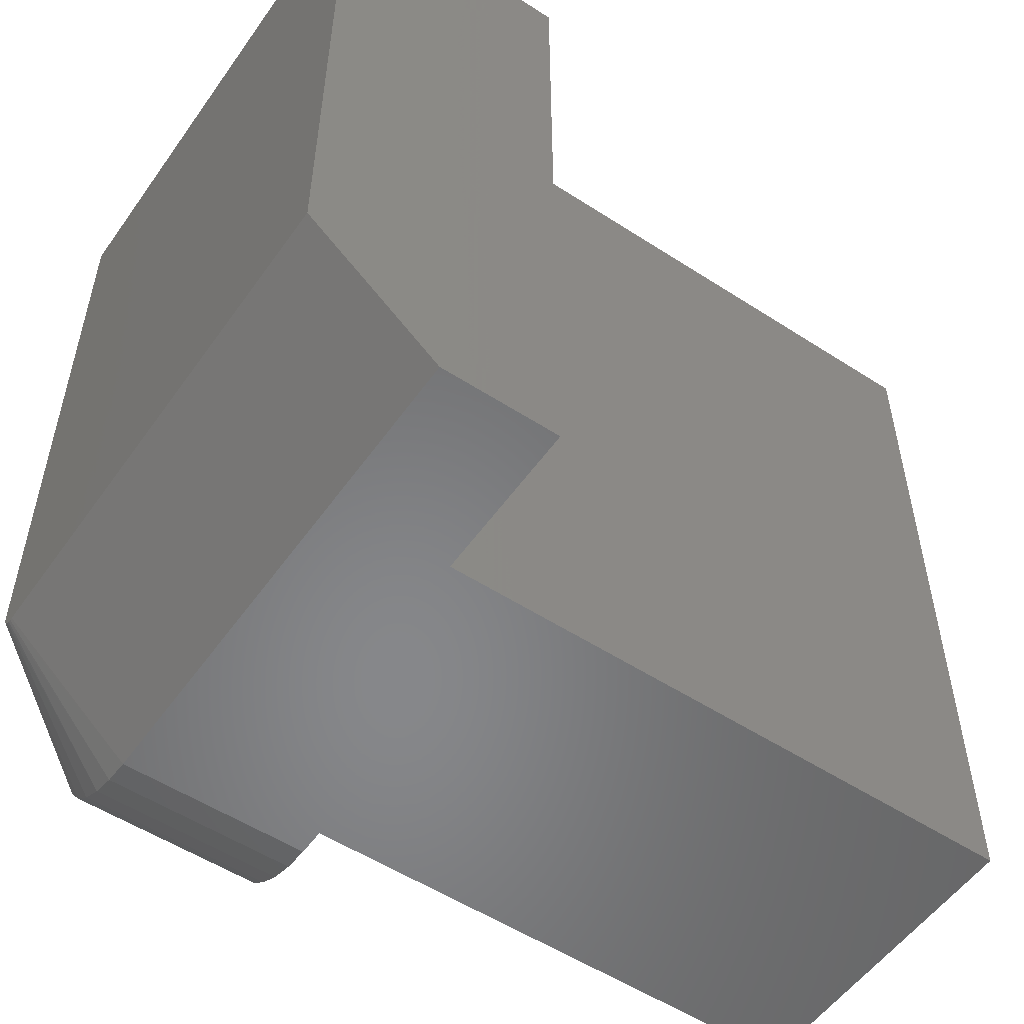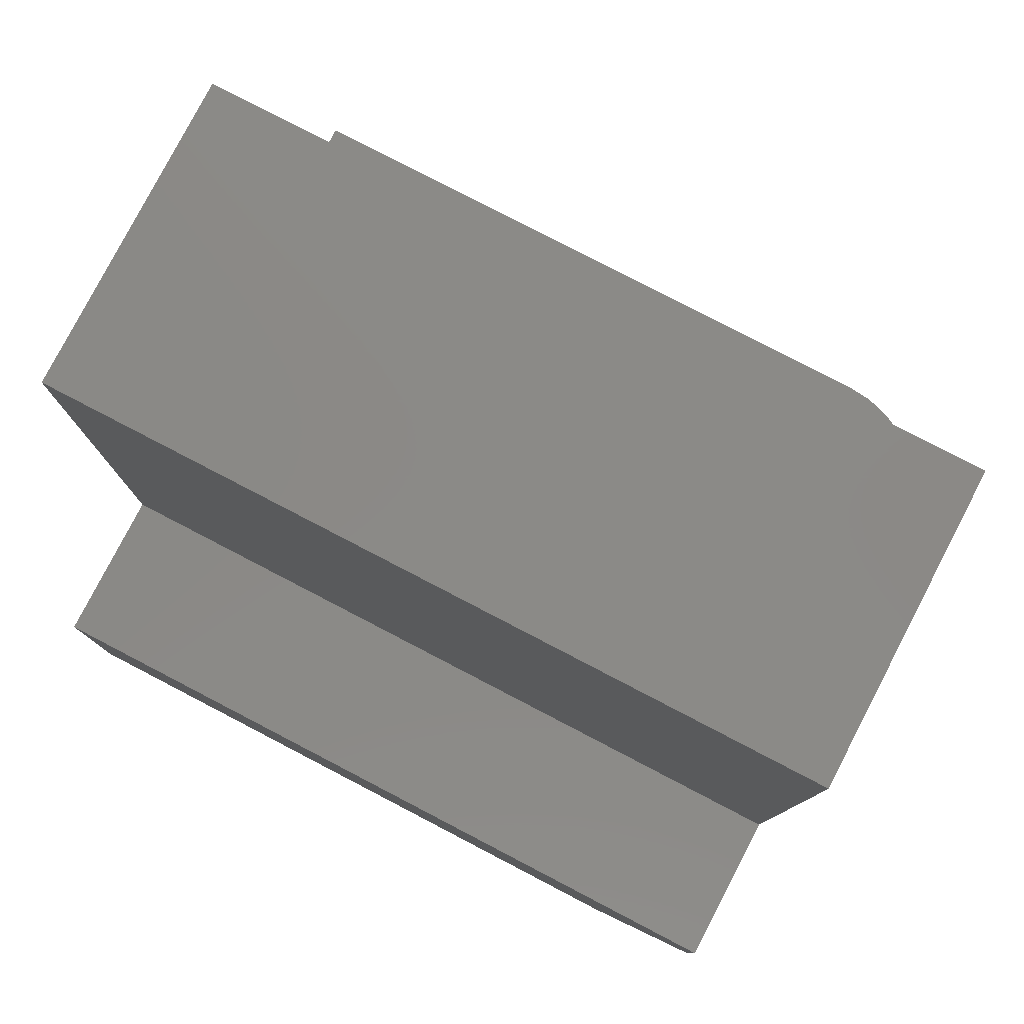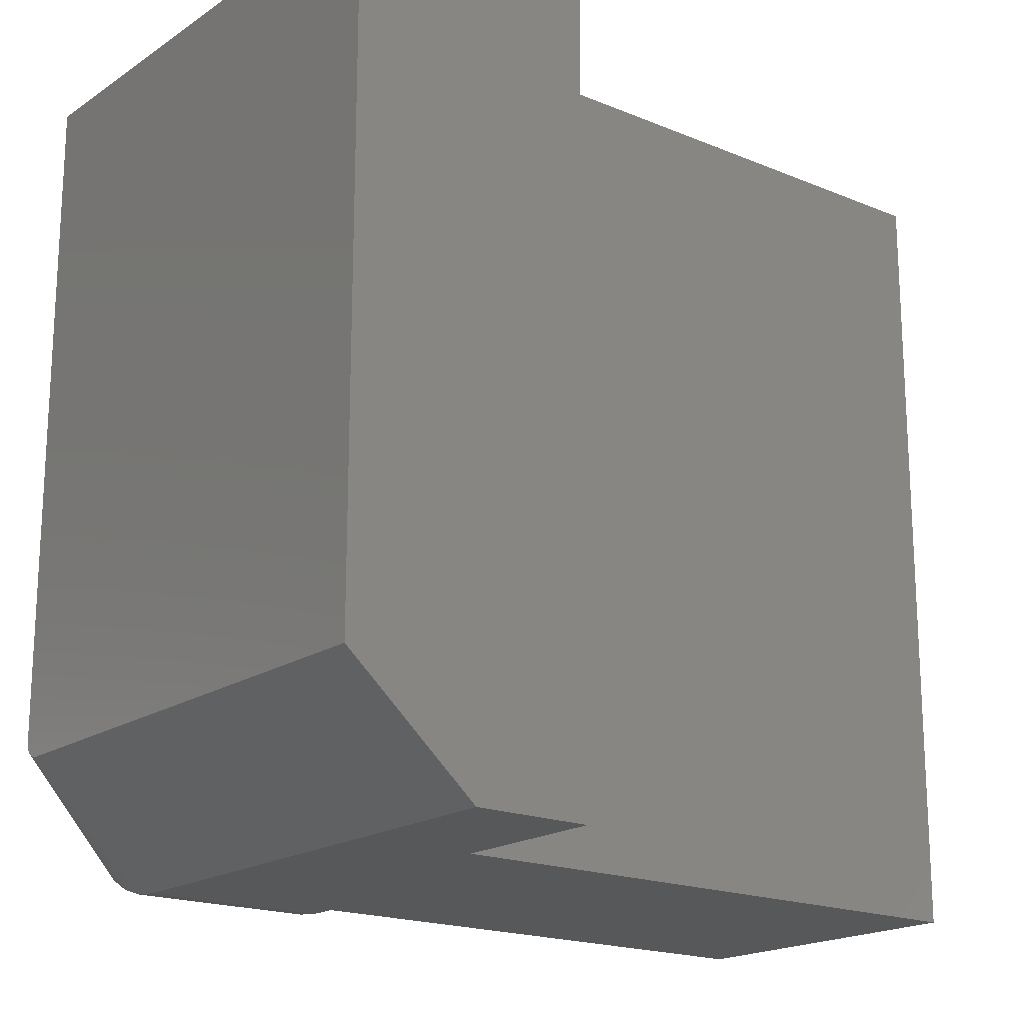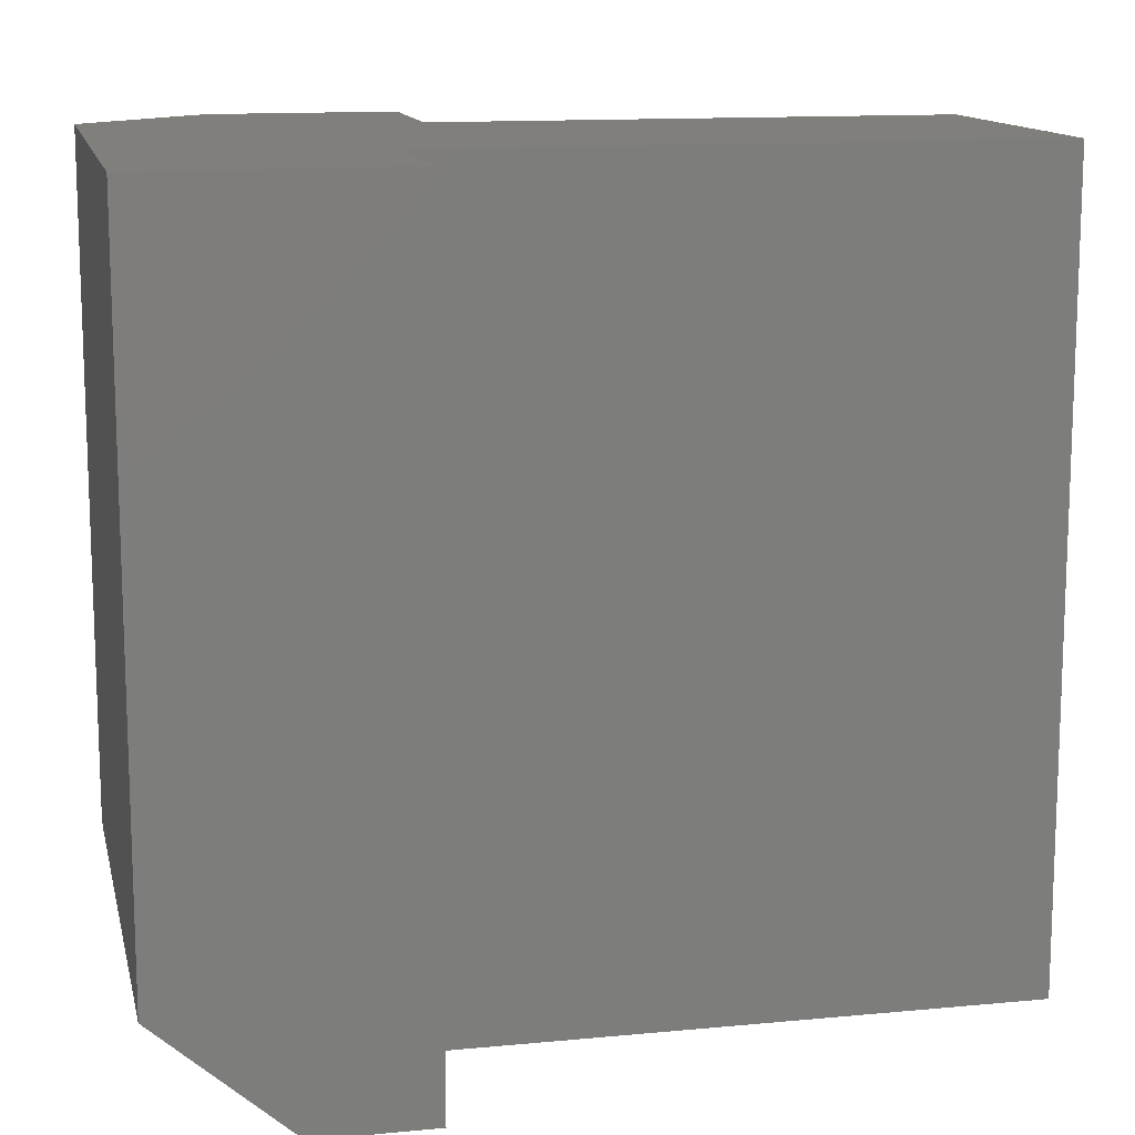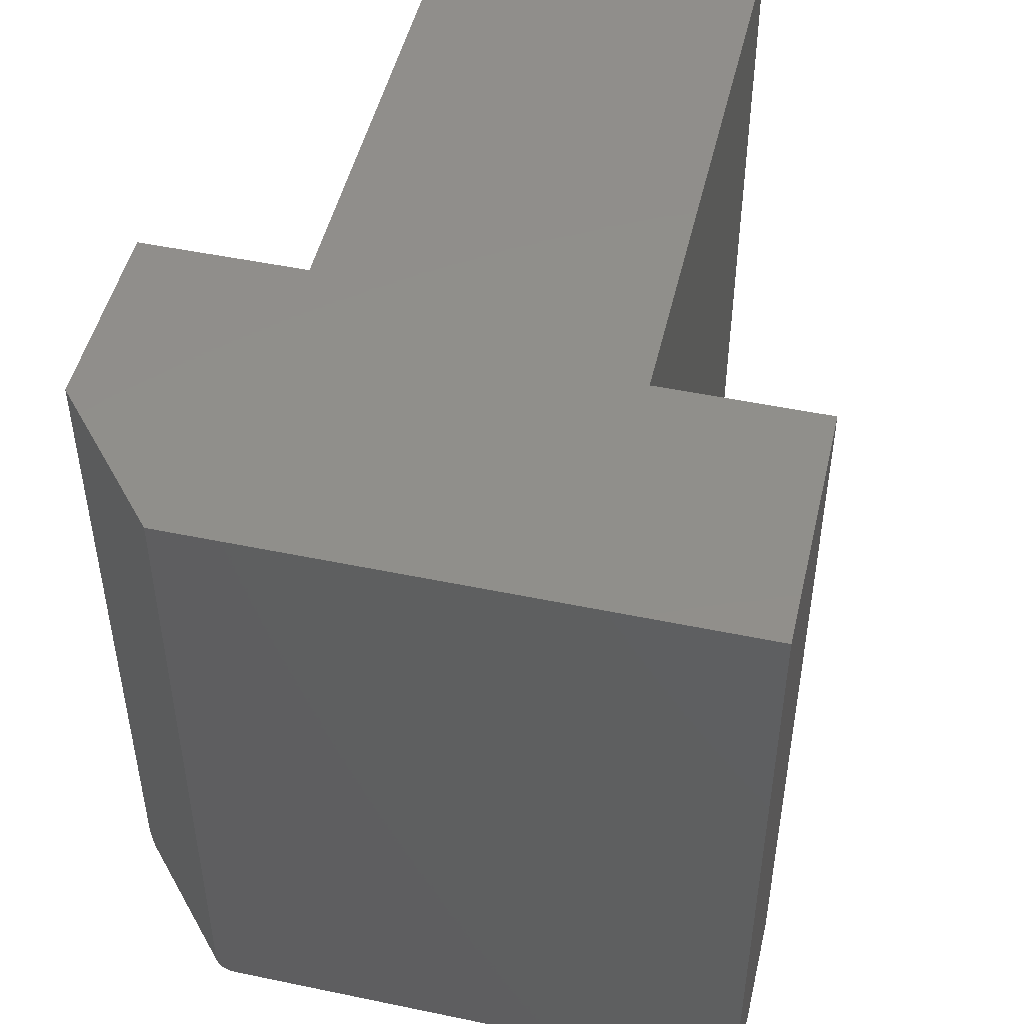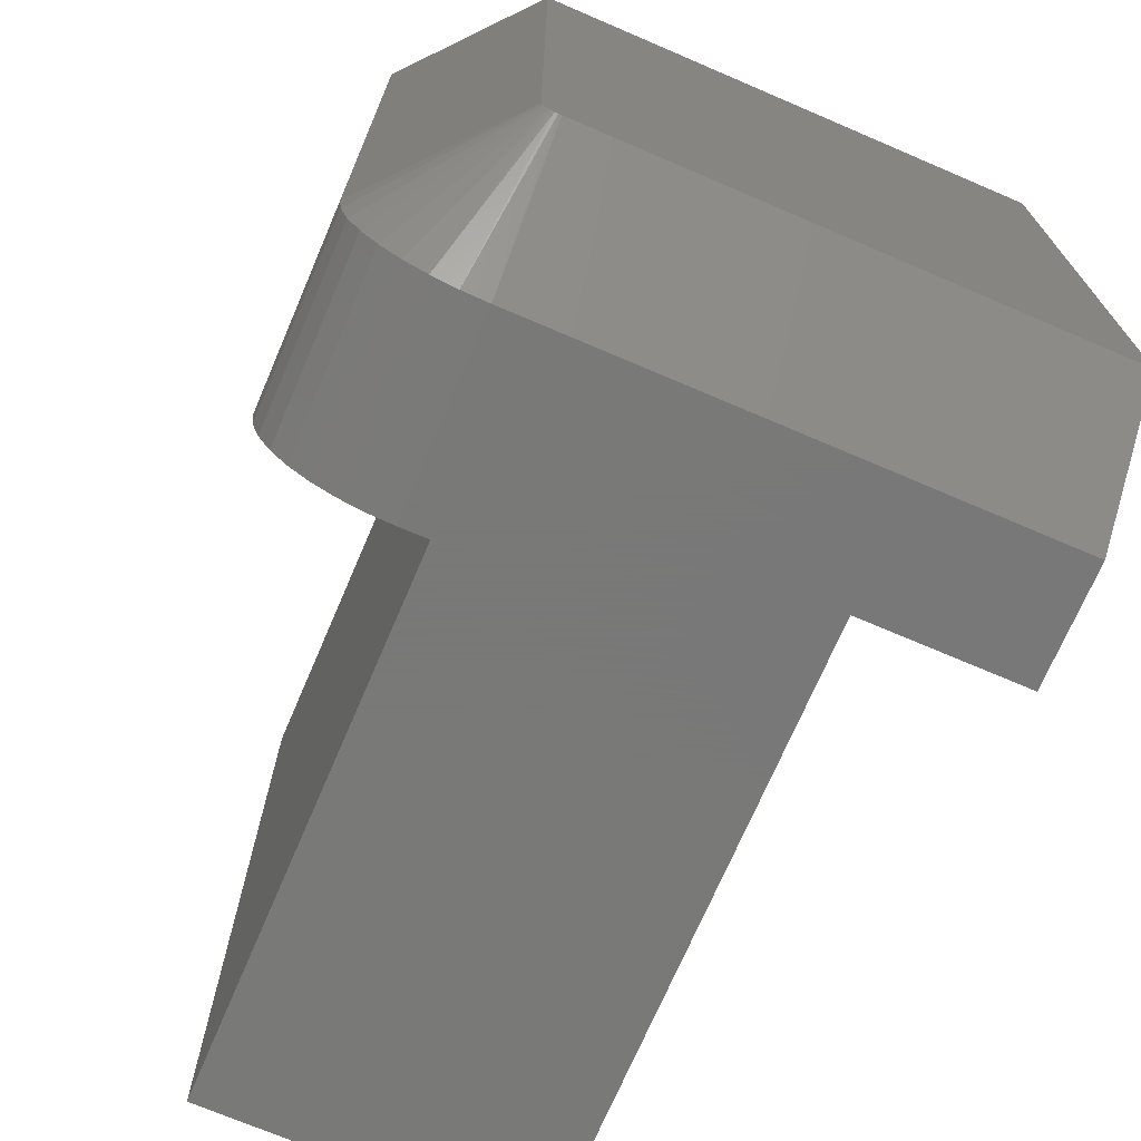
<metadata>
{"format":"stl","ext":"stl","renderer":"f3d","projection":"perspective","resolution":1024,"background":"white","views":[{"elev":-54.1,"azim":55.4,"up":"+Z"},{"elev":79.5,"azim":117.5,"up":"+Y"},{"elev":-18.6,"azim":51.6,"up":"+Z"},{"elev":13.0,"azim":77.6,"up":"+Z"},{"elev":48.7,"azim":13.1,"up":"+Z"},{"elev":-71.5,"azim":-23.2,"up":"+Z"}]}
</metadata>
<code>
# stl→obj: 44 verts, 84 faces
v -0.4453 0.2842 0
v -0.4453 0.1172 0
v -0.4682 0.2842 0.002252
v -0.4682 0.1172 0.002252
v -0.4902 0.2842 0.00892
v -0.4902 0.1172 0.00892
v -0.5104 0.2842 0.01975
v -0.5104 0.1172 0.01975
v -0.5282 0.2842 0.03432
v -0.5282 0.1172 0.03432
v -0.5428 0.2842 0.05208
v -0.5428 0.1172 0.05208
v -0.5536 0.2842 0.07234
v -0.5536 0.1172 0.07234
v -0.5602 0.2842 0.09433
v -0.5602 0.1172 0.09433
v -0.5625 0.2842 0.1172
v -0.5625 0.1172 0.1172
v -0.4204 0.2842 0
v -0.1362 0.2211 0
v 0.005921 0.2211 0
v 0.005921 0.1172 0
v -0.4204 0.75 0
v -0.1362 0.75 0
v -0.5625 0.2842 0.7031
v -0.5625 0.1172 0.7031
v -0.4453 0 0.1016
v -0.4531 0 0.1037
v -0.448 0 0.1018
v -0.4507 0 0.1025
v 0.005921 0 0.7031
v -0.4609 0 0.7031
v -0.4609 0 0.1172
v -0.4607 0 0.1145
v -0.46 0 0.1118
v 0.005921 0 0.1016
v -0.4588 0 0.1094
v -0.4573 0 0.1071
v -0.4554 0 0.1052
v -0.1362 0.2211 0.7031
v -0.1362 0.75 0.7031
v -0.4204 0.75 0.7031
v -0.4204 0.2842 0.7031
v 0.005921 0.2211 0.7031
f 1 2 3
f 3 2 4
f 3 4 5
f 5 4 6
f 5 6 7
f 7 6 8
f 7 8 9
f 9 8 10
f 9 10 11
f 11 10 12
f 11 12 13
f 13 12 14
f 13 14 15
f 15 14 16
f 15 16 17
f 17 16 18
f 2 1 19
f 2 19 20
f 2 20 21
f 2 21 22
f 19 23 20
f 20 23 24
f 17 18 25
f 25 18 26
f 27 28 29
f 29 28 30
f 31 32 33
f 31 33 34
f 31 34 35
f 31 35 36
f 36 35 37
f 36 37 38
f 36 38 39
f 36 39 28
f 36 28 27
f 32 31 26
f 40 41 42
f 40 42 43
f 40 43 25
f 40 25 26
f 40 26 31
f 40 31 44
f 44 31 21
f 21 31 36
f 21 36 22
f 22 36 2
f 2 36 27
f 26 18 32
f 32 18 33
f 18 16 33
f 16 34 33
f 27 29 2
f 29 4 2
f 16 14 35
f 34 16 35
f 14 12 37
f 35 14 37
f 10 8 39
f 38 10 39
f 8 6 28
f 39 8 28
f 30 4 29
f 30 6 4
f 28 6 30
f 37 12 10
f 38 37 10
f 1 3 19
f 17 25 43
f 17 43 19
f 17 19 3
f 17 3 5
f 17 5 7
f 17 7 9
f 17 9 11
f 17 11 13
f 17 13 15
f 23 19 42
f 42 19 43
f 24 23 41
f 41 23 42
f 20 24 40
f 40 24 41
f 21 20 44
f 44 20 40

</code>
